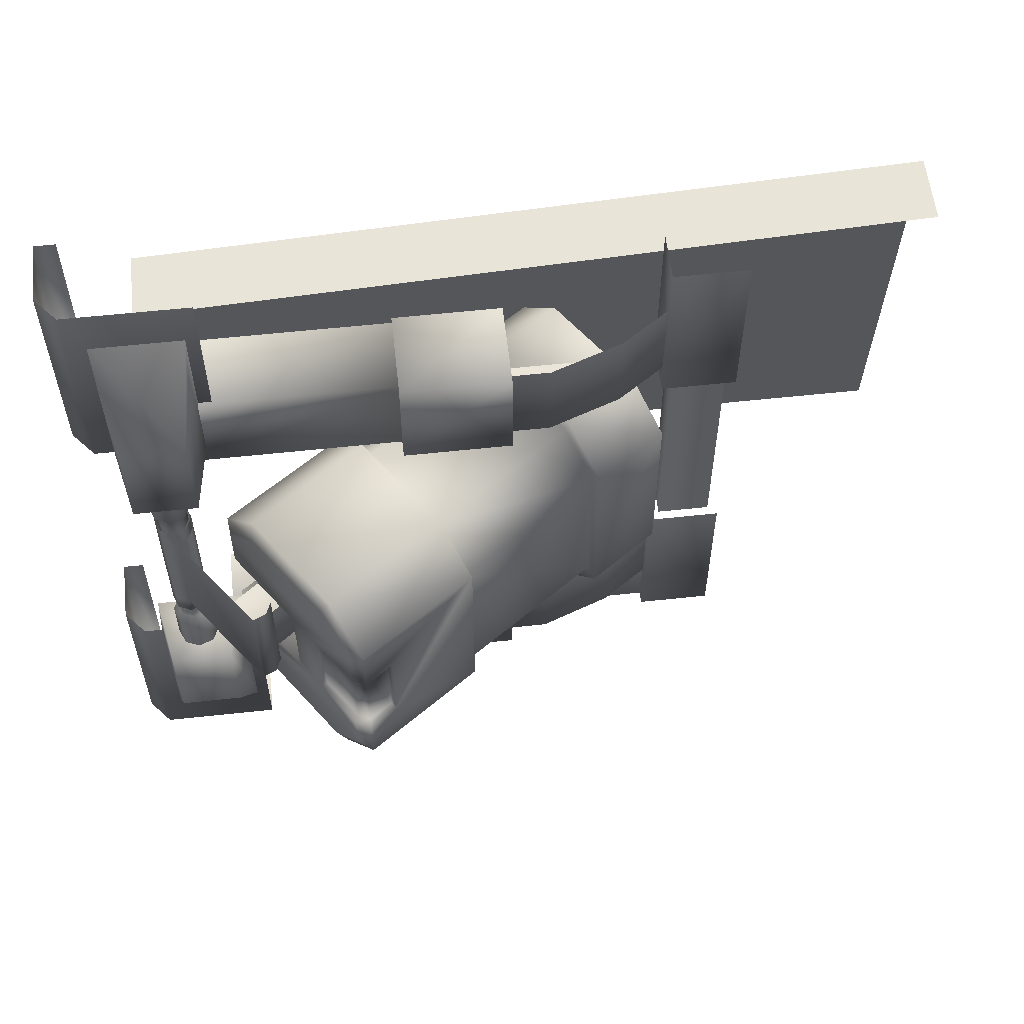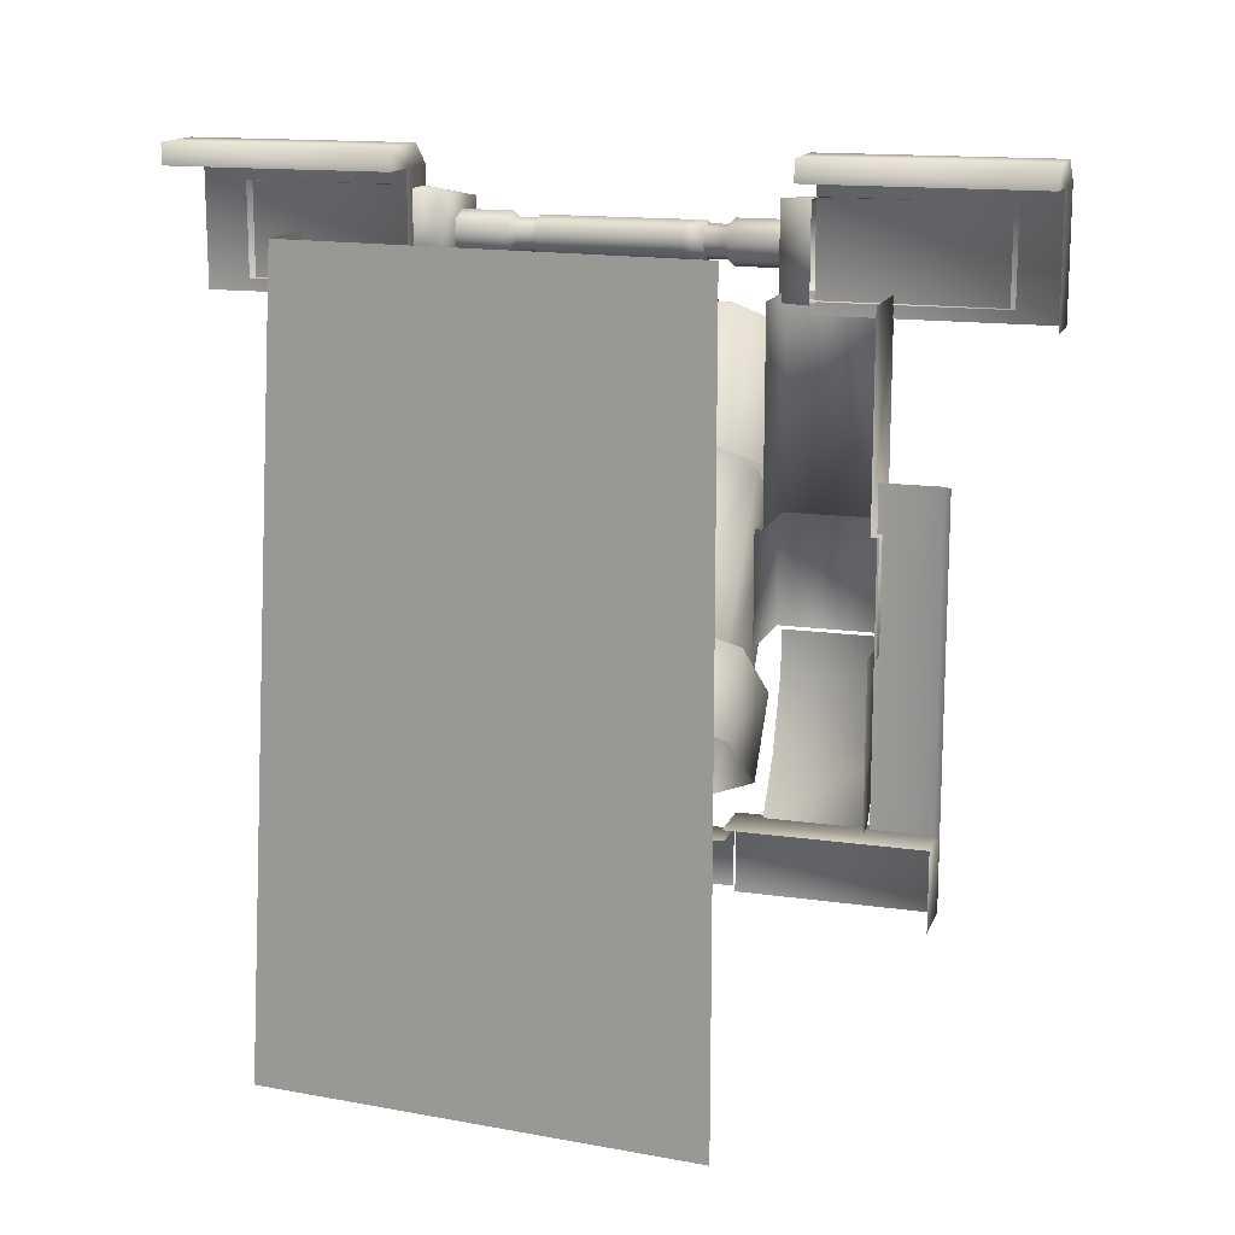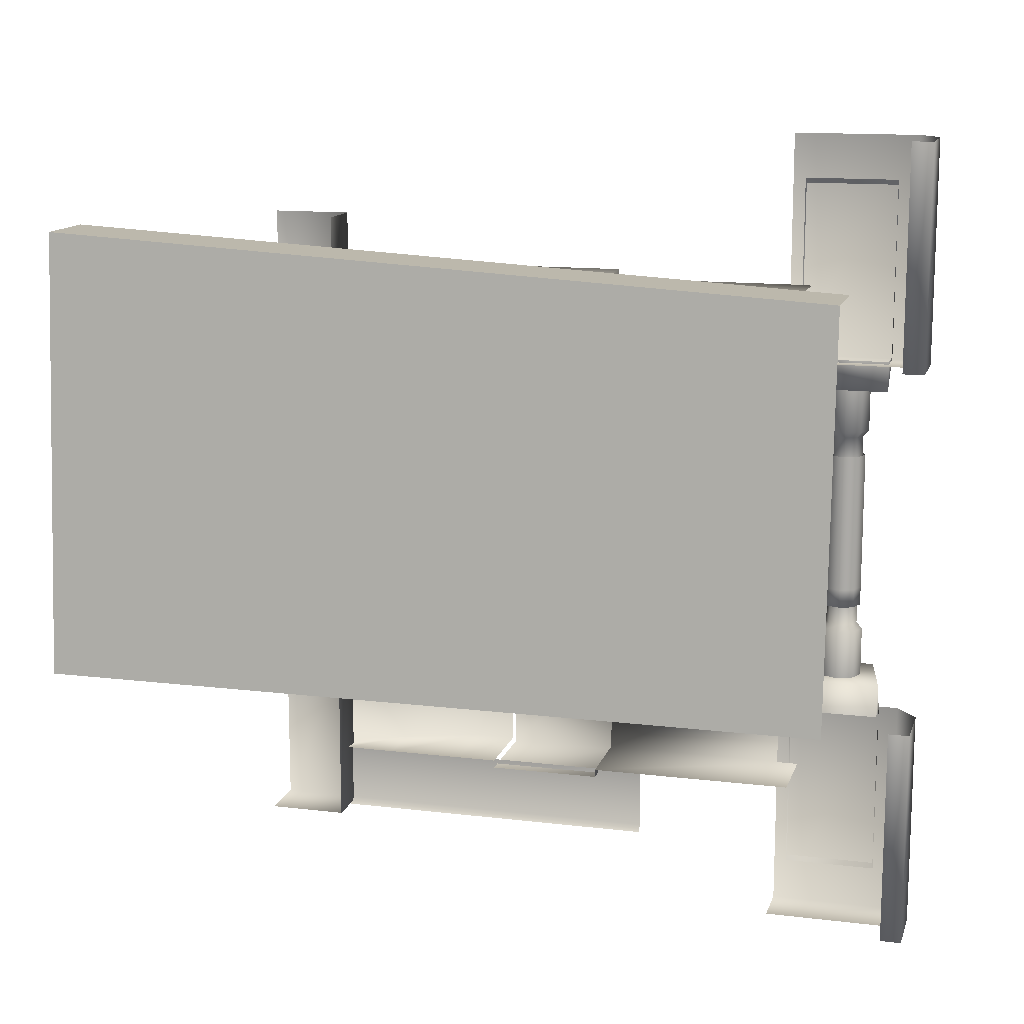
<metadata>
{"format":"obj","ext":"obj","renderer":"f3d","projection":"perspective","resolution":1024,"background":"white","views":[{"elev":58.4,"azim":-96.4,"up":"+Z"},{"elev":14.8,"azim":107.1,"up":"+Y"},{"elev":13.4,"azim":105.3,"up":"+Z"}]}
</metadata>
<code>
g outpost_bg_01_piston
v -63.29 -6.591 29.63
v -64.77 -6.591 46.94
v -64.77 -40.24 48.81
v -63.29 -40.24 29.63
v -69.12 -17.23 29.7
v -69.12 -21.85 29.7
v -72.88 -21.85 29.7
v -72.88 -17.23 29.7
v -69.12 -17.23 29.38
v -72.36 -17.23 29.38
v -69.12 -8.748 29.38
v -72.36 -8.748 29.38
v -72.88 -17.23 29.7
v -72.88 -21.85 29.7
v -72.88 -21.85 25
v -72.88 -17.23 25
v -69.12 -21.85 25
v -72.36 -17.23 29.38
v -69.12 -17.23 25
v -72.36 -17.23 25.33
v -72.36 -8.748 29.38
v -69.12 -17.23 25.33
v -72.36 -8.748 25.33
v -69.12 -8.748 25.33
v -69.12 -28.77 25.33
v -71.23 -26.63 25.33
v -69.75 -28.77 25.33
v -69.12 -26.63 25.33
v -72.36 -23.51 25.33
v -69.12 -23.51 25.33
v -72.36 -21.85 25.33
v -69.12 -21.85 25.33
v -72.36 -23.51 29.38
v -72.36 -21.85 29.38
v -72.36 -21.85 25.33
v -71.23 -26.63 29.38
v -69.75 -28.77 29.38
v -69.75 -28.77 25.33
v -70.13 -28.7 22.58
v -67.98 -31.95 22.58
v -67.98 -28.7 22.58
v -70.13 -31.95 22.58
v -70.13 -28.7 30.53
v -70.13 -31.95 30.53
v -67.98 -28.7 22.58
v -67.98 -28.7 30.53
v -68.61 -3.551 28.3
v -68.61 -4.449 18.94
v -68.61 -4.449 28.3
v -68.61 -3.551 18.94
v -71.22 -3.557 18.94
v -71.22 -3.557 28.3
v -72.26 -4.445 18.94
v -72.26 -4.445 28.3
v -72.26 -9.64 18.94
v -72.26 -9.64 28.3
v -70.23 -9.64 18.94
v -70.23 -4.455 18.94
v -71.22 -3.557 18.94
v -68.61 -3.551 18.94
v -68.61 -4.449 18.94
v -74.65 -5.826 29.48
v -71.48 -9.114 29.48
v -74.65 -8.526 29.48
v -71.48 -5.238 29.48
v -71.03 -9.114 28.21
v -71.03 -5.238 28.21
v -72.13 -5.238 28.21
v -71.03 -5.238 28.21
v -72.13 -5.238 20.79
v -74.65 -5.826 25.2
v -74.65 -8.526 29.48
v -74.65 -8.526 25.2
v -72.13 -5.238 20.79
v -72.13 -9.114 20.79
v -74.65 -8.526 29.48
v -72.13 -9.114 20.79
v -74.65 -8.526 25.2
v -72.13 -9.114 28.21
v -71.48 -9.114 29.48
v -71.03 -9.114 28.21
v -73.69 -7.758 29.45
v -73.04 -8.025 31.57
v -73.04 -8.025 29.45
v -73.69 -7.758 31.57
v -73.96 -7.111 29.45
v -73.04 -7.78 31.83
v -73.96 -7.111 31.57
v -73.69 -6.465 29.45
v -73.52 -7.584 31.83
v -73.69 -6.465 31.57
v -73.04 -6.197 29.45
v -73.52 -7.584 32.84
v -73.04 -7.78 32.84
v -73.71 -7.111 32.84
v -73.71 -7.111 31.83
v -73.52 -6.639 32.84
v -73.52 -6.639 31.83
v -73.04 -6.443 32.84
v -73.04 -6.197 31.57
v -72.4 -6.465 29.45
v -73.04 -6.443 31.83
v -72.57 -6.639 32.84
v -72.4 -6.465 31.57
v -72.13 -7.111 29.45
v -72.57 -6.639 31.83
v -72.37 -7.111 32.84
v -72.13 -7.111 31.57
v -72.4 -7.758 29.45
v -72.37 -7.111 31.83
v -72.57 -7.584 32.84
v -72.4 -7.758 31.57
v -73.04 -8.025 29.45
v -73.04 -8.025 31.57
v -72.57 -7.584 31.83
v -73.04 -7.78 32.84
v -73.04 -7.78 31.83
v -69.12 -17.23 42.29
v -72.88 -21.85 42.29
v -69.12 -21.85 42.29
v -72.88 -17.23 42.29
v -69.12 -17.23 42.61
v -72.36 -17.23 42.61
v -69.12 -8.748 42.61
v -72.36 -8.748 42.61
v -72.88 -17.23 42.29
v -72.88 -21.85 47
v -72.88 -21.85 42.29
v -72.88 -17.23 47
v -69.12 -21.85 47
v -72.36 -17.23 42.61
v -69.12 -17.23 47
v -72.36 -17.23 46.67
v -72.36 -8.748 42.61
v -69.12 -17.23 46.67
v -72.36 -8.748 46.67
v -69.12 -8.748 46.67
v -69.75 -28.77 42.61
v -69.12 -28.77 42.61
v -69.12 -26.63 42.61
v -71.23 -26.63 42.61
v -69.12 -23.51 42.61
v -72.36 -23.51 42.61
v -69.12 -21.85 42.61
v -72.36 -21.85 42.61
v -71.23 -26.63 46.67
v -69.75 -28.77 46.67
v -69.75 -28.77 42.61
v -71.23 -26.63 42.61
v -72.36 -23.51 42.61
v -72.36 -23.51 46.67
v -72.36 -21.85 42.61
v -72.36 -21.85 46.67
v -67.98 -28.7 41.46
v -70.13 -28.7 41.46
v -70.13 -31.95 41.46
v -67.98 -31.95 41.46
v -70.13 -28.7 41.46
v -70.13 -31.95 49.41
v -70.13 -31.95 41.46
v -70.13 -28.7 49.41
v -67.98 -28.7 49.41
v -67.98 -28.7 41.46
v -74.65 -5.826 42.51
v -74.65 -8.526 42.51
v -70.8 -9.114 42.51
v -70.8 -5.238 42.51
v -70.8 -9.114 43.78
v -70.8 -5.238 43.78
v -72.13 -5.238 43.79
v -70.8 -5.238 43.78
v -72.13 -5.238 51.2
v -74.65 -5.826 46.79
v -74.65 -8.526 42.51
v -74.65 -8.526 46.79
v -72.13 -5.238 51.2
v -72.13 -9.114 51.2
v -74.65 -8.526 42.51
v -74.65 -8.526 46.79
v -72.13 -9.114 51.2
v -72.13 -9.114 43.79
v -70.8 -9.114 42.51
v -70.8 -9.114 43.78
v -73.69 -7.758 42.54
v -73.04 -8.025 42.54
v -73.04 -8.025 40.42
v -73.69 -7.758 40.42
v -73.96 -7.111 42.54
v -73.04 -7.78 40.16
v -73.96 -7.111 40.42
v -73.69 -6.465 42.54
v -73.52 -7.584 40.16
v -73.69 -6.465 40.42
v -73.04 -6.197 42.54
v -73.52 -7.584 39.16
v -73.04 -7.78 39.16
v -73.71 -7.111 39.16
v -73.71 -7.111 40.16
v -73.52 -6.639 39.16
v -73.52 -6.639 40.16
v -73.04 -6.443 39.16
v -73.04 -6.197 40.42
v -72.4 -6.465 42.54
v -73.04 -6.443 40.16
v -72.57 -6.639 39.16
v -72.4 -6.465 40.42
v -72.13 -7.111 42.54
v -72.57 -6.639 40.16
v -72.37 -7.111 39.16
v -72.13 -7.111 40.42
v -72.4 -7.758 42.54
v -72.37 -7.111 40.16
v -72.57 -7.584 39.16
v -72.4 -7.758 40.42
v -73.04 -8.025 42.54
v -73.04 -8.025 40.42
v -72.57 -7.584 40.16
v -73.04 -7.78 39.16
v -73.04 -7.78 40.16
v -77.2 -11.02 38.55
v -77.2 -11.02 33.43
v -77.76 -10.79 33.43
v -77.76 -10.79 38.55
v -78 -10.23 33.43
v -78 -10.23 38.55
v -73.84 -7.111 38.55
v -73.84 -7.111 33.43
v -77.76 -10.79 33.43
v -73.61 -7.674 33.43
v -77.2 -11.02 33.43
v -73.04 -7.907 33.43
v -73.04 -7.907 32.65
v -72.48 -7.674 33.43
v -72.48 -7.674 32.65
v -73.04 -7.907 33.43
v -73.61 -7.674 32.65
v -72.48 -7.674 38.55
v -73.61 -7.674 33.43
v -73.84 -7.111 32.65
v -73.04 -7.907 38.55
v -72.48 -7.674 39.33
v -73.04 -7.907 39.33
v -73.61 -7.674 38.55
v -73.61 -7.674 39.33
v -73.84 -7.111 33.43
v -73.84 -7.111 38.55
v -73.61 -6.549 32.65
v -73.84 -7.111 39.33
v -73.61 -6.549 33.43
v -73.04 -6.316 32.65
v -73.61 -6.549 38.55
v -73.61 -6.549 39.33
v -73.04 -6.316 33.43
v -72.48 -6.549 32.65
v -73.04 -6.316 38.55
v -73.04 -6.316 39.33
v -72.48 -6.549 33.43
v -72.48 -6.549 38.55
v -72.48 -6.549 39.33
v -72.25 -7.111 38.55
v -72.25 -7.111 39.33
v -72.25 -7.111 33.43
v -72.48 -7.674 38.55
v -72.48 -7.674 39.33
v -72.48 -7.674 33.43
v -72.48 -7.674 32.65
v -72.25 -7.111 32.65
v -73.04 -7.111 32.65
v -73.04 -6.316 32.65
v -72.48 -7.674 32.65
v -73.61 -6.549 32.65
v -73.04 -7.907 32.65
v -73.84 -7.111 32.65
v -73.61 -7.674 32.65
v -75.89 -12.58 34.51
v -73.49 -10.78 34.51
v -74.75 -9.089 34.51
v -77.15 -10.89 34.51
v -75.89 -12.58 37.47
v -77.15 -10.89 37.47
v -73.88 -9.522 40.26
v -70.49 -14.37 40.26
v -72.14 -15.52 42.27
v -75.53 -10.68 42.27
v -76.29 -18.43 42.27
v -79.68 -13.58 42.27
v -77.94 -19.58 40.26
v -81.33 -14.74 40.26
v -81.33 -14.74 38.02
v -80.52 -15.9 38.02
v -80.52 -15.9 34.05
v -77.94 -19.58 31.8
v -81.33 -14.74 31.8
v -81.33 -14.74 34.05
v -76.29 -18.43 29.79
v -79.68 -13.58 29.79
v -72.14 -15.52 29.79
v -75.53 -10.68 29.79
v -70.49 -14.37 31.8
v -73.88 -9.522 31.8
v -73.88 -9.522 40.26
v -73.88 -9.522 38.02
v -73.07 -10.68 38.02
v -70.49 -14.37 40.26
v -73.07 -10.68 34.05
v -70.49 -14.37 31.8
v -73.88 -9.522 34.05
v -73.88 -9.522 31.8
v -80.52 -15.9 34.05
v -80.26 -15.71 38.02
v -80.52 -15.9 38.02
v -80.26 -15.71 34.05
v -80.93 -14.76 38.02
v -80.52 -15.9 38.02
v -81.33 -14.74 38.02
v -80.66 -14.23 38.01
v -81.02 -14.1 38.01
v -80.93 -14.76 34.05
v -78.94 -13.03 38.01
v -79.12 -12.77 38.01
v -81.33 -14.74 34.05
v -80.52 -15.9 34.05
v -81.02 -14.1 34.05
v -80.66 -14.23 34.05
v -79.12 -12.77 34.05
v -78.94 -13.03 34.05
v -79.12 -12.77 38.01
v -79.12 -12.77 34.05
v -74.58 -9.587 34.05
v -73.88 -9.522 31.8
v -73.88 -9.522 34.05
v -74.58 -9.587 32.2
v -77.87 -11.89 34.05
v -75.53 -10.68 29.79
v -79.12 -12.77 34.05
v -77.87 -11.89 38.01
v -75.96 -10.56 30.51
v -79.68 -13.58 29.79
v -81.02 -14.1 32.2
v -79.63 -13.13 30.51
v -81.33 -14.74 31.8
v -81.33 -14.74 34.05
v -81.02 -14.1 34.05
v -79.12 -12.77 38.01
v -81.02 -14.1 39.86
v -81.02 -14.1 38.01
v -81.33 -14.74 40.26
v -81.33 -14.74 38.02
v -79.68 -13.58 42.27
v -74.58 -9.587 39.86
v -74.58 -9.587 38.01
v -73.88 -9.522 38.02
v -73.88 -9.522 40.26
v -79.63 -13.13 41.55
v -75.53 -10.68 42.27
v -75.96 -10.56 41.55
v -74.58 -9.587 34.05
v -76.86 -13.33 34.05
v -77.87 -11.89 34.05
v -73.07 -10.68 34.05
v -73.88 -9.522 34.05
v -73.07 -10.68 38.02
v -76.86 -13.33 38.01
v -77.87 -11.89 34.05
v -77.87 -11.89 38.01
v -77.87 -11.89 38.01
v -74.58 -9.587 38.01
v -73.88 -9.522 38.02
v -72.11 -24.39 42.27
v -70.01 -27.4 42.27
v -71.66 -28.55 40.26
v -73.76 -25.55 40.26
v -71.9 -24.24 41.63
v -73.37 -25.28 39.82
v -73.76 -25.55 31.8
v -71.66 -28.55 31.8
v -73.37 -25.28 32.24
v -70.01 -27.4 29.79
v -72.11 -24.39 29.79
v -71.9 -24.24 30.44
v -65.86 -24.49 29.79
v -67.96 -21.49 29.79
v -64.21 -23.34 31.8
v -68.18 -21.64 30.44
v -66.31 -20.33 31.8
v -66.7 -20.61 32.24
v -72.11 -24.39 42.27
v -71.9 -24.24 41.63
v -68.18 -21.64 41.63
v -67.96 -21.49 42.27
v -70.01 -27.4 42.27
v -66.7 -20.61 39.82
v -65.86 -24.49 42.27
v -66.31 -20.33 40.26
v -66.7 -20.61 32.24
v -64.21 -23.34 40.26
v -66.31 -20.33 31.8
v -64.21 -23.34 31.8
v -71.9 -24.24 41.63
v -76.13 -18.2 41.63
v -72.41 -15.6 41.63
v -68.18 -21.64 41.63
v -70.93 -14.57 39.82
v -66.7 -20.61 39.82
v -70.93 -14.57 32.24
v -66.7 -20.61 32.24
v -73.37 -25.28 39.82
v -77.6 -19.24 39.82
v -76.13 -18.2 41.63
v -71.9 -24.24 41.63
v -66.7 -20.61 32.24
v -70.93 -14.57 32.24
v -72.41 -15.6 30.44
v -68.18 -21.64 30.44
v -76.13 -18.2 30.44
v -71.9 -24.24 30.44
v -77.6 -19.24 32.24
v -73.37 -25.28 32.24
v -77.6 -19.24 39.82
v -73.37 -25.28 39.82
v -69.48 -28.76 22.48
v -69.48 -15.3 22.48
v -69.68 -15.3 22.75
v -69.68 -28.76 22.75
v -69.68 -15.3 25.19
v -69.68 -28.76 25.19
v -68.61 -3.551 53.04
v -68.61 -4.449 43.68
v -68.61 -4.449 53.04
v -68.61 -3.551 43.68
v -71.22 -3.557 43.68
v -71.22 -3.557 53.04
v -72.26 -4.445 43.68
v -72.26 -4.445 53.04
v -72.26 -9.64 43.68
v -72.26 -9.64 53.04
v -70.23 -9.64 43.68
v -70.23 -4.455 43.68
v -71.22 -3.557 43.68
v -68.61 -3.551 43.68
v -68.61 -4.449 43.68
v -64.77 -6.591 46.94
v -67.81 -6.591 46.94
v -67.81 -40.24 48.81
v -64.77 -40.24 48.81
v -68.17 -29.21 30.49
v -68.17 -29.21 36
v -69.71 -29.21 36
v -69.71 -29.21 30.49
v -68.17 -29.21 41.5
v -69.71 -31.56 30.49
v -69.71 -29.21 41.5
v -69.71 -31.56 36
v -69.71 -31.56 41.5
g outpost_bg_01_piston_0
f 3 2 1
f 4 3 1
f 7 6 5
f 8 7 5
f 8 5 9
f 10 8 9
f 10 9 11
f 12 10 11
f 15 14 13
f 16 15 13
f 17 15 16
f 16 13 18
f 19 17 16
f 20 16 18
f 19 16 20
f 20 18 21
f 22 19 20
f 23 20 21
f 22 20 23
f 24 22 23
f 27 26 25
f 26 28 25
f 26 29 28
f 29 30 28
f 30 29 31
f 32 30 31
f 33 29 26
f 29 33 34
f 35 29 34
f 36 33 26
f 37 36 26
f 38 37 26
f 41 40 39
f 40 42 39
f 39 42 43
f 42 44 43
f 39 43 45
f 43 46 45
f 49 48 47
f 48 50 47
f 47 50 51
f 52 47 51
f 52 51 53
f 54 52 53
f 54 53 55
f 56 54 55
f 55 53 57
f 53 58 57
f 53 59 58
f 59 60 58
f 60 61 58
f 64 63 62
f 63 65 62
f 63 66 65
f 66 67 65
f 65 68 62
f 65 69 68
f 68 70 62
f 70 71 62
f 72 62 71
f 73 72 71
f 73 71 74
f 75 73 74
f 78 77 76
f 77 79 76
f 79 80 76
f 79 81 80
f 84 83 82
f 83 85 82
f 82 85 86
f 83 87 85
f 85 88 86
f 86 88 89
f 87 90 85
f 85 90 88
f 88 91 89
f 89 91 92
f 93 90 87
f 94 93 87
f 93 95 90
f 90 96 88
f 95 96 90
f 88 96 91
f 95 97 96
f 97 98 96
f 96 98 91
f 97 99 98
f 91 100 92
f 91 98 100
f 92 100 101
f 99 102 98
f 98 102 100
f 99 103 102
f 100 104 101
f 100 102 104
f 101 104 105
f 103 106 102
f 102 106 104
f 103 107 106
f 104 108 105
f 104 106 108
f 105 108 109
f 107 110 106
f 106 110 108
f 107 111 110
f 108 112 109
f 108 110 112
f 109 112 113
f 112 114 113
f 111 115 110
f 110 115 112
f 112 115 114
f 111 116 115
f 115 117 114
f 116 117 115
f 120 119 118
f 119 121 118
f 118 121 122
f 121 123 122
f 122 123 124
f 123 125 124
f 128 127 126
f 127 129 126
f 127 130 129
f 126 129 131
f 130 132 129
f 129 133 131
f 129 132 133
f 131 133 134
f 132 135 133
f 133 136 134
f 133 135 136
f 135 137 136
f 140 139 138
f 141 140 138
f 142 140 141
f 143 142 141
f 142 143 144
f 143 145 144
f 148 147 146
f 149 148 146
f 150 149 146
f 151 150 146
f 150 151 152
f 151 153 152
f 156 155 154
f 157 156 154
f 160 159 158
f 159 161 158
f 158 161 162
f 163 158 162
f 166 165 164
f 167 166 164
f 168 166 167
f 169 168 167
f 170 167 164
f 171 167 170
f 172 170 164
f 173 172 164
f 164 174 173
f 174 175 173
f 173 175 176
f 175 177 176
f 180 179 178
f 181 180 178
f 182 181 178
f 183 181 182
f 186 185 184
f 187 186 184
f 187 184 188
f 189 186 187
f 190 187 188
f 190 188 191
f 192 189 187
f 192 187 190
f 193 190 191
f 193 191 194
f 192 195 189
f 195 196 189
f 197 195 192
f 198 192 190
f 198 197 192
f 198 190 193
f 199 197 198
f 200 199 198
f 200 198 193
f 201 199 200
f 202 193 194
f 200 193 202
f 202 194 203
f 204 201 200
f 204 200 202
f 205 201 204
f 206 202 203
f 204 202 206
f 206 203 207
f 208 205 204
f 208 204 206
f 209 205 208
f 210 206 207
f 208 206 210
f 210 207 211
f 212 209 208
f 212 208 210
f 213 209 212
f 214 210 211
f 212 210 214
f 214 211 215
f 216 214 215
f 217 213 212
f 217 212 214
f 217 214 216
f 218 213 217
f 219 217 216
f 219 218 217
f 222 221 220
f 223 222 220
f 224 222 223
f 225 224 223
f 224 225 226
f 227 224 226
f 228 224 227
f 229 228 227
f 230 228 229
f 231 230 229
f 234 233 232
f 233 235 232
f 232 235 236
f 235 233 237
f 235 238 236
f 236 238 239
f 240 235 237
f 240 237 241
f 242 240 241
f 243 240 242
f 244 243 242
f 238 245 239
f 246 243 244
f 239 245 247
f 248 246 244
f 245 249 247
f 249 245 246
f 247 249 250
f 251 246 248
f 251 249 246
f 252 251 248
f 249 253 250
f 253 249 251
f 250 253 254
f 255 251 252
f 255 253 251
f 256 255 252
f 257 253 255
f 253 257 254
f 258 255 256
f 258 257 255
f 259 258 256
f 260 258 259
f 261 260 259
f 262 257 258
f 260 262 258
f 263 260 261
f 264 263 261
f 263 265 260
f 265 262 260
f 262 265 266
f 267 262 266
f 257 262 267
f 254 257 267
f 267 268 254
f 254 268 269
f 270 268 267
f 269 268 271
f 272 268 270
f 271 268 273
f 274 268 272
f 273 268 274
f 277 276 275
f 278 277 275
f 278 275 279
f 280 278 279
f 283 282 281
f 284 283 281
f 285 283 284
f 286 285 284
f 287 285 286
f 288 287 286
f 288 289 287
f 289 290 287
f 290 291 287
f 291 292 287
f 292 291 293
f 291 294 293
f 295 292 293
f 296 295 293
f 297 295 296
f 298 297 296
f 299 297 298
f 300 299 298
f 303 302 301
f 304 303 301
f 305 303 304
f 306 305 304
f 307 305 306
f 308 307 306
f 311 310 309
f 310 312 309
f 312 310 313
f 313 310 314
f 315 313 314
f 316 313 315
f 317 316 315
f 318 312 313
f 318 313 316
f 319 316 317
f 320 319 317
f 312 318 321
f 322 312 321
f 321 318 323
f 324 318 316
f 318 324 323
f 324 316 319
f 323 324 325
f 324 326 325
f 326 324 319
f 326 319 327
f 328 326 327
f 331 330 329
f 330 332 329
f 332 333 329
f 332 330 334
f 335 333 332
f 333 335 336
f 337 332 334
f 334 338 337
f 339 335 332
f 339 332 337
f 338 340 337
f 340 339 337
f 340 338 341
f 339 340 341
f 341 342 339
f 342 343 339
f 343 335 339
f 335 344 336
f 336 344 345
f 345 344 346
f 347 345 346
f 348 347 346
f 345 347 349
f 350 336 345
f 351 336 350
f 352 351 350
f 353 352 350
f 354 345 349
f 350 345 354
f 349 355 354
f 356 355 353
f 350 356 353
f 355 356 354
f 356 350 354
f 359 358 357
f 358 360 357
f 357 360 361
f 362 360 358
f 363 362 358
f 363 358 364
f 365 363 364
f 362 363 366
f 367 362 366
f 368 362 367
f 371 370 369
f 372 371 369
f 369 373 372
f 373 374 372
f 372 375 371
f 372 374 375
f 375 376 371
f 374 377 375
f 378 376 375
f 375 377 379
f 379 378 375
f 377 380 379
f 381 378 379
f 379 380 382
f 382 381 379
f 383 381 382
f 380 384 382
f 385 383 382
f 382 384 385
f 384 386 385
f 389 388 387
f 390 389 387
f 387 391 390
f 392 389 390
f 391 393 390
f 394 392 390
f 390 393 394
f 395 392 394
f 393 396 394
f 397 395 394
f 394 396 398
f 397 394 398
f 401 400 399
f 402 401 399
f 403 401 402
f 404 403 402
f 405 403 404
f 406 405 404
f 409 408 407
f 410 409 407
f 413 412 411
f 414 413 411
f 415 413 414
f 416 415 414
f 417 415 416
f 418 417 416
f 419 417 418
f 420 419 418
f 423 422 421
f 424 423 421
f 425 423 424
f 426 425 424
f 429 428 427
f 428 430 427
f 427 430 431
f 432 427 431
f 432 431 433
f 434 432 433
f 434 433 435
f 436 434 435
f 435 433 437
f 433 438 437
f 433 439 438
f 439 440 438
f 440 441 438
f 444 443 442
f 445 444 442
f 448 447 446
f 449 448 446
f 447 448 450
f 449 451 448
f 448 452 450
f 451 453 448
f 454 452 448
f 453 454 448

</code>
